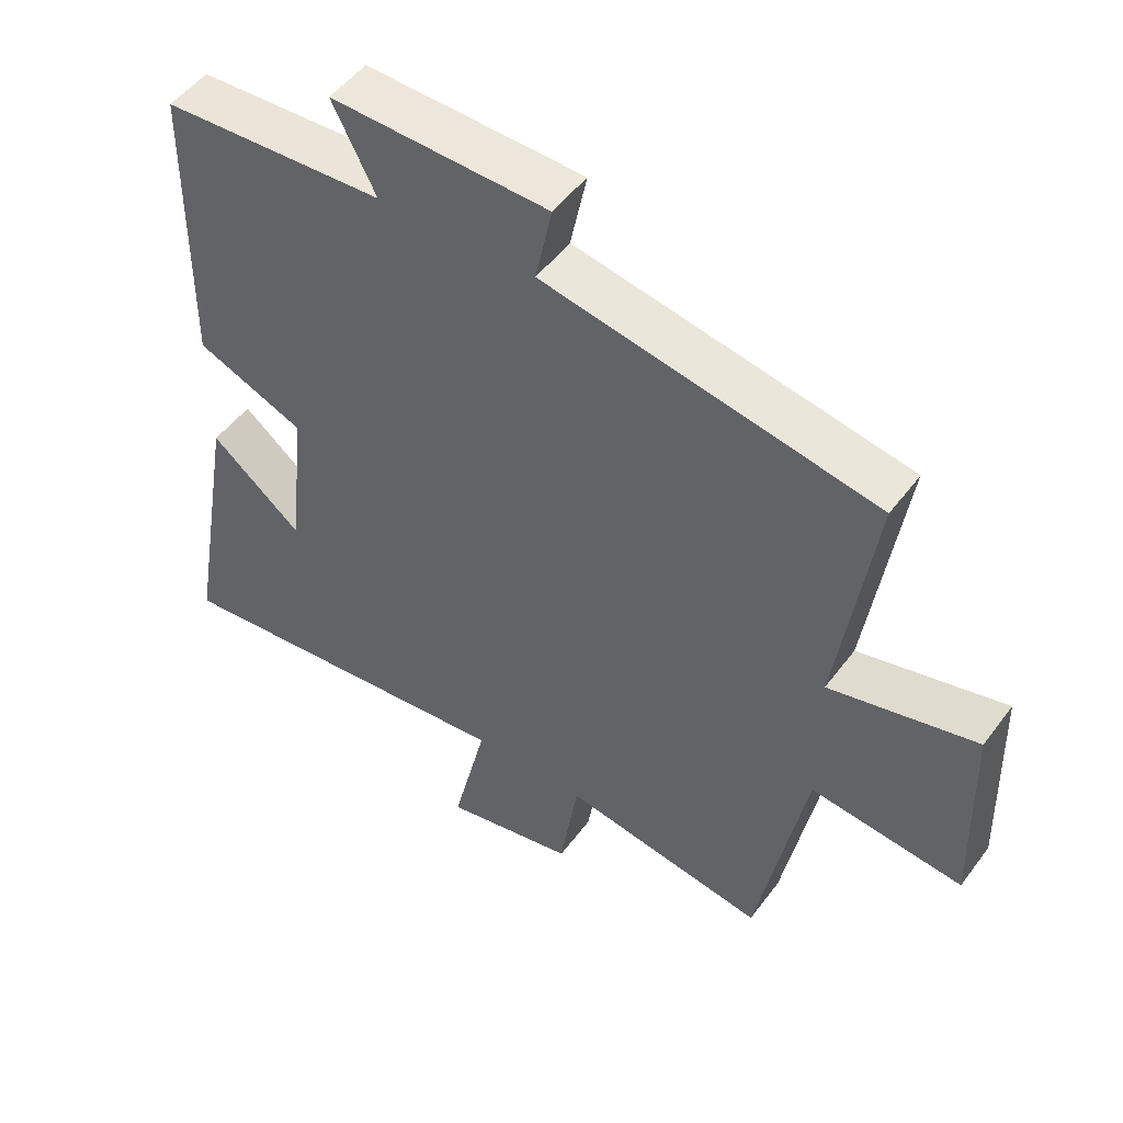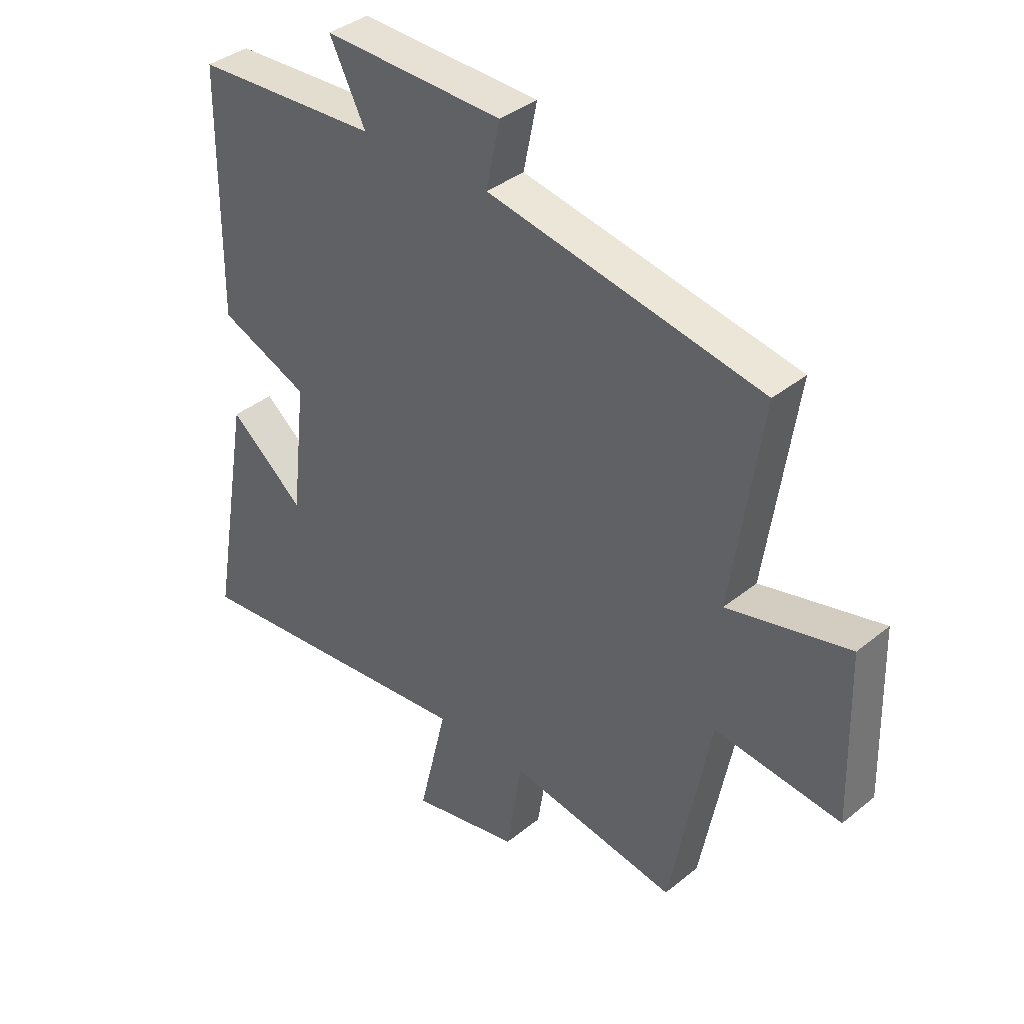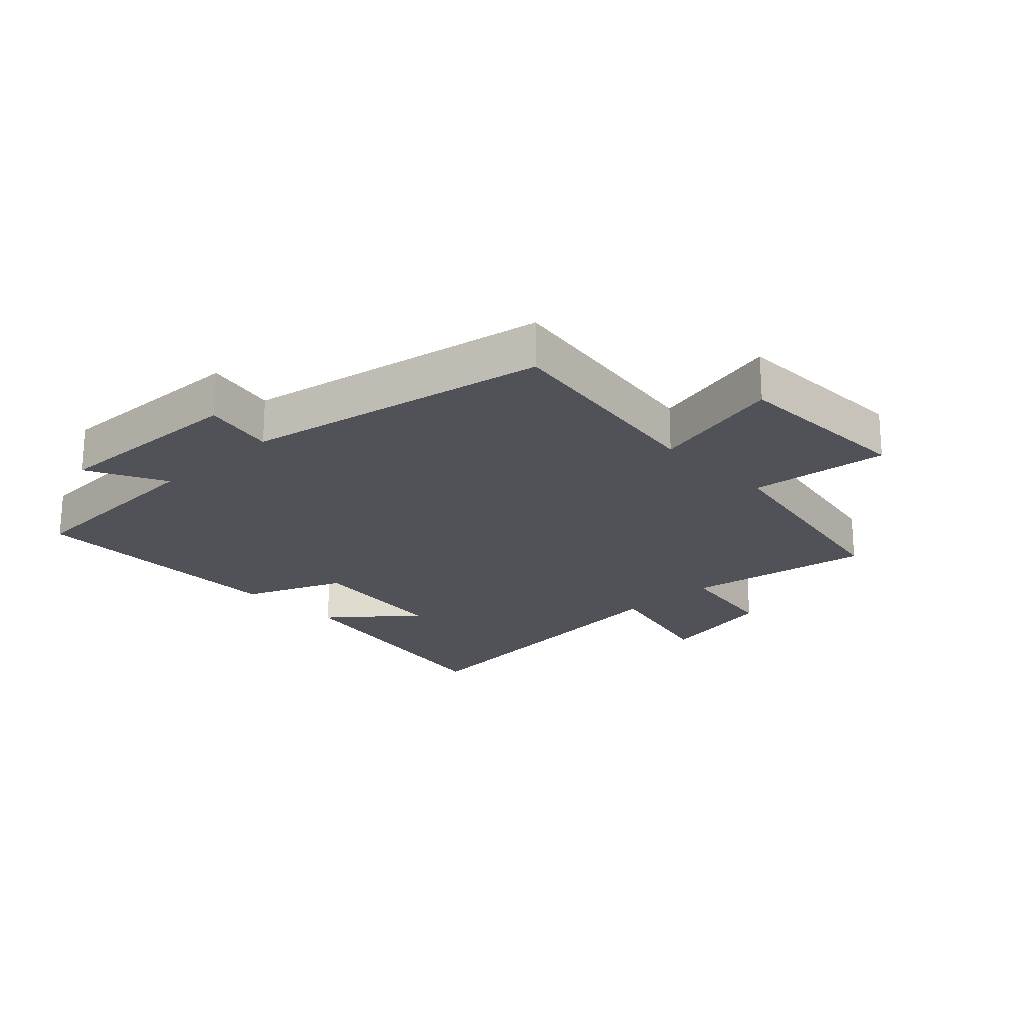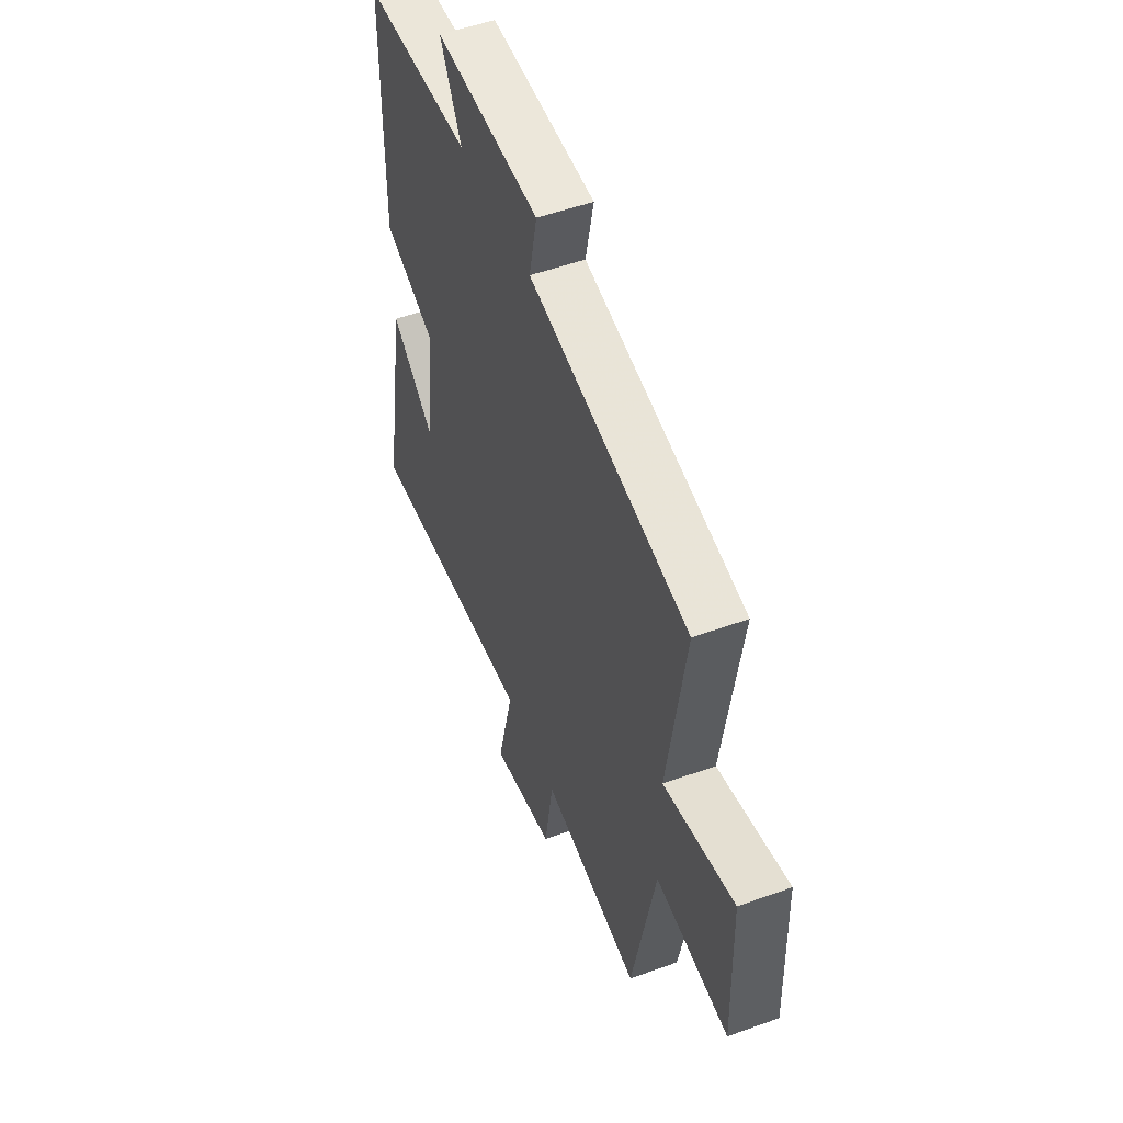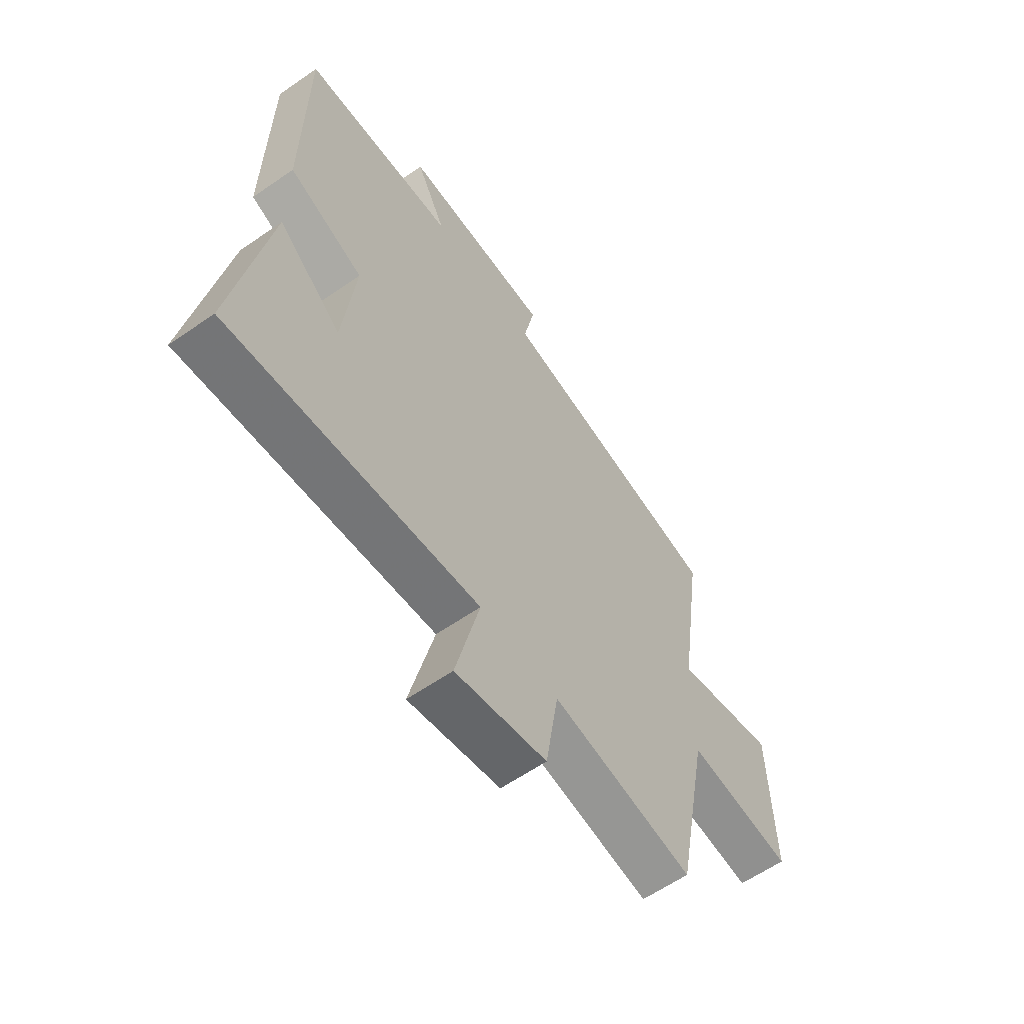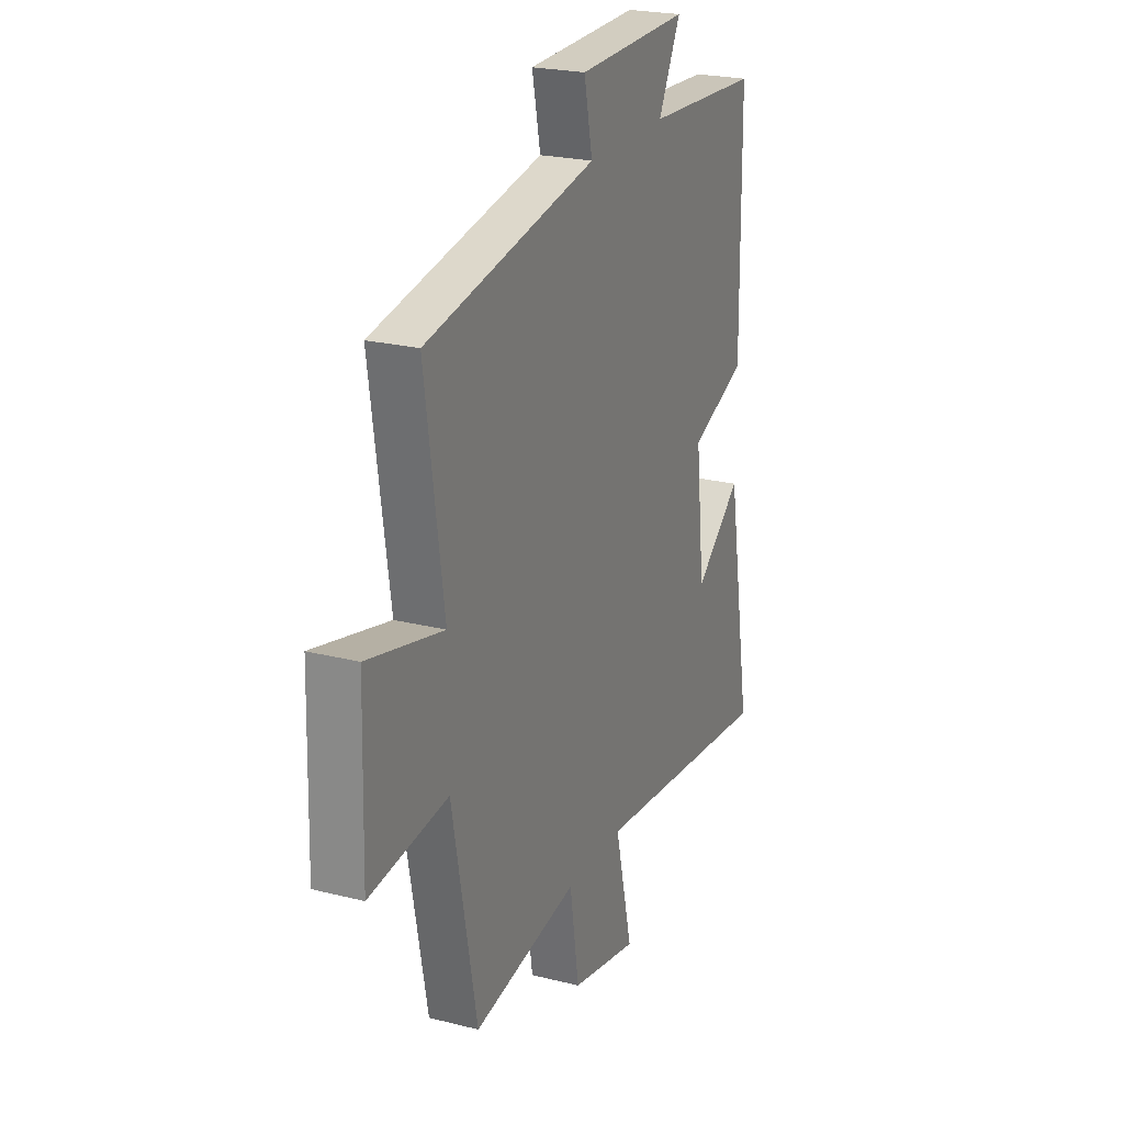
<metadata>
{"format":"obj","ext":"obj","renderer":"f3d","projection":"perspective","resolution":1024,"background":"white","views":[{"elev":50.2,"azim":35.3,"up":"+Z"},{"elev":37.5,"azim":44.0,"up":"+Z"},{"elev":-21.5,"azim":43.7,"up":"+Y"},{"elev":52.0,"azim":68.6,"up":"+Z"},{"elev":-60.8,"azim":-54.7,"up":"+Z"},{"elev":23.1,"azim":113.3,"up":"+Z"}]}
</metadata>
<code>
v 0.553 0.07 0.406
v 0.5 0.07 0.042
v 0.717 0.07 0.094
v 0.725 0.07 -0.204
v 0.5 0.07 -0.178
v 0.429 0.07 -0.551
v 0.128 0.07 -0.5
v 0.101 0.07 -0.673
v -0.093 0.07 -0.713
v -0.042 0.07 -0.5
v -0.572 0.07 -0.553
v -0.5 0.07 -0.135
v -0.366 0.07 -0.246
v -0.34 0.07 -0.014
v -0.5 0.07 0.053
v -0.496 0.07 0.484
v -0.168 0.07 0.5
v -0.232 0.07 0.626
v 0.088 0.07 0.616
v 0.064 0.07 0.5
v 0.553 0 0.406
v 0.5 0 0.042
v 0.717 0 0.094
v 0.725 0 -0.204
v 0.5 0 -0.178
v 0.429 0 -0.551
v 0.128 0 -0.5
v 0.101 0 -0.673
v -0.093 0 -0.713
v -0.042 0 -0.5
v -0.572 0 -0.553
v -0.5 0 -0.135
v -0.366 0 -0.246
v -0.34 0 -0.014
v -0.5 0 0.053
v -0.496 0 0.484
v -0.168 0 0.5
v -0.232 0 0.626
v 0.088 0 0.616
v 0.064 0 0.5
f 17 18 19 20
f 17 20 1 2
f 14 15 16 17
f 13 14 17 2
f 11 12 13
f 10 11 13 2
f 7 8 9 10
f 7 10 2 3
f 5 6 7
f 5 7 3
f 3 4 5
f 40 39 38 37
f 22 21 40 37
f 37 36 35 34
f 22 37 34 33
f 33 32 31
f 22 33 31 30
f 30 29 28 27
f 23 22 30 27
f 27 26 25
f 23 27 25
f 25 24 23
f 1 21 22 2
f 2 22 23 3
f 3 23 24 4
f 4 24 25 5
f 5 25 26 6
f 6 26 27 7
f 7 27 28 8
f 8 28 29 9
f 9 29 30 10
f 10 30 31 11
f 11 31 32 12
f 12 32 33 13
f 13 33 34 14
f 14 34 35 15
f 15 35 36 16
f 16 36 37 17
f 17 37 38 18
f 18 38 39 19
f 19 39 40 20
f 20 40 21 1

</code>
